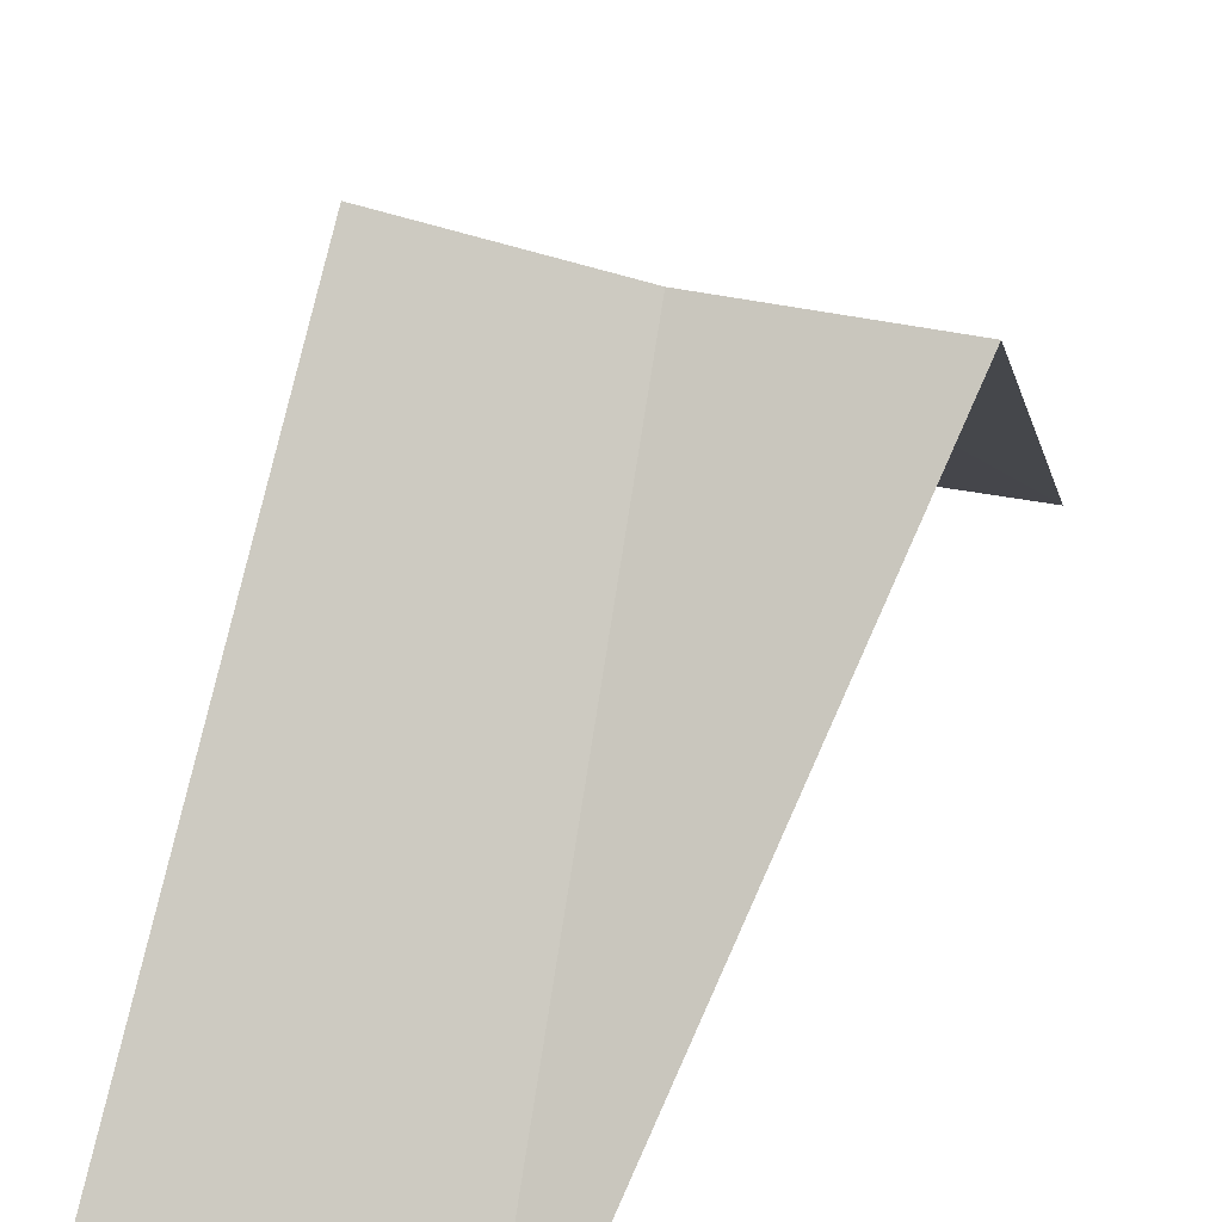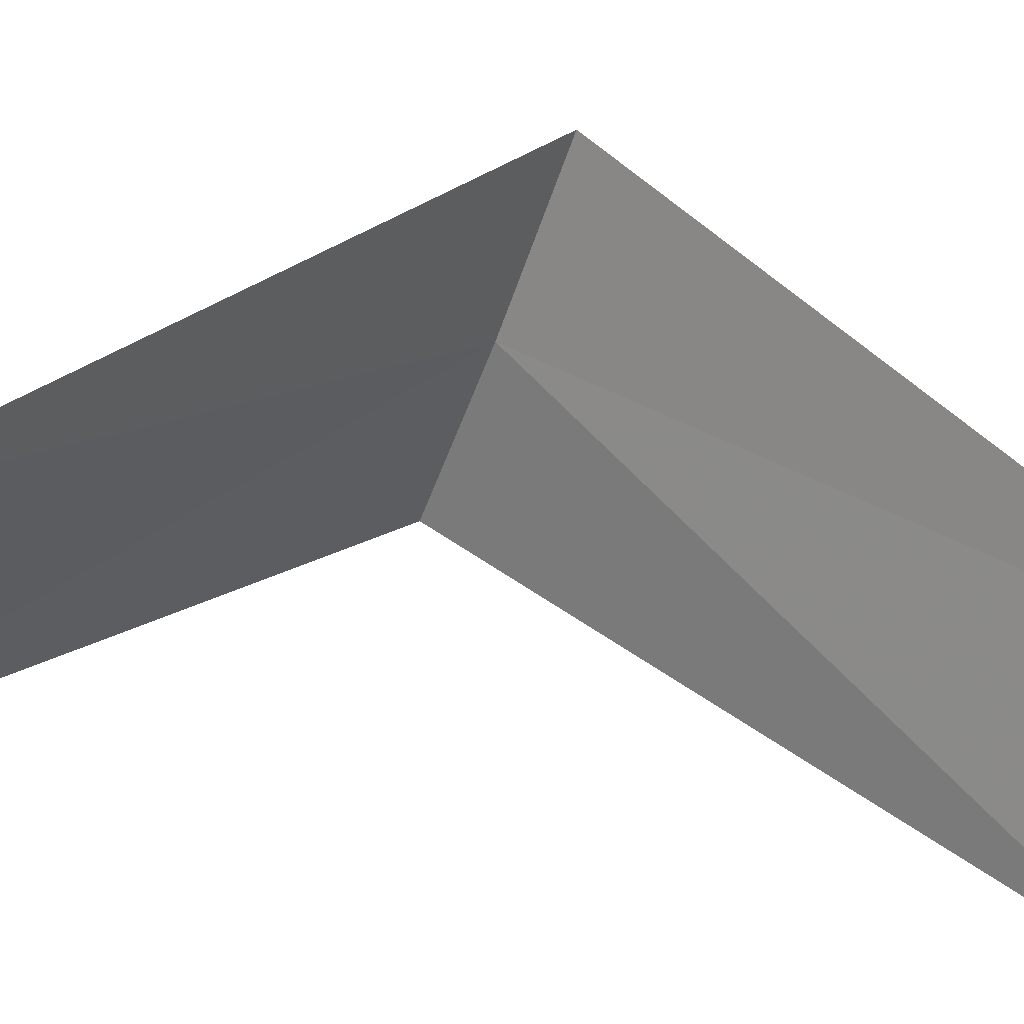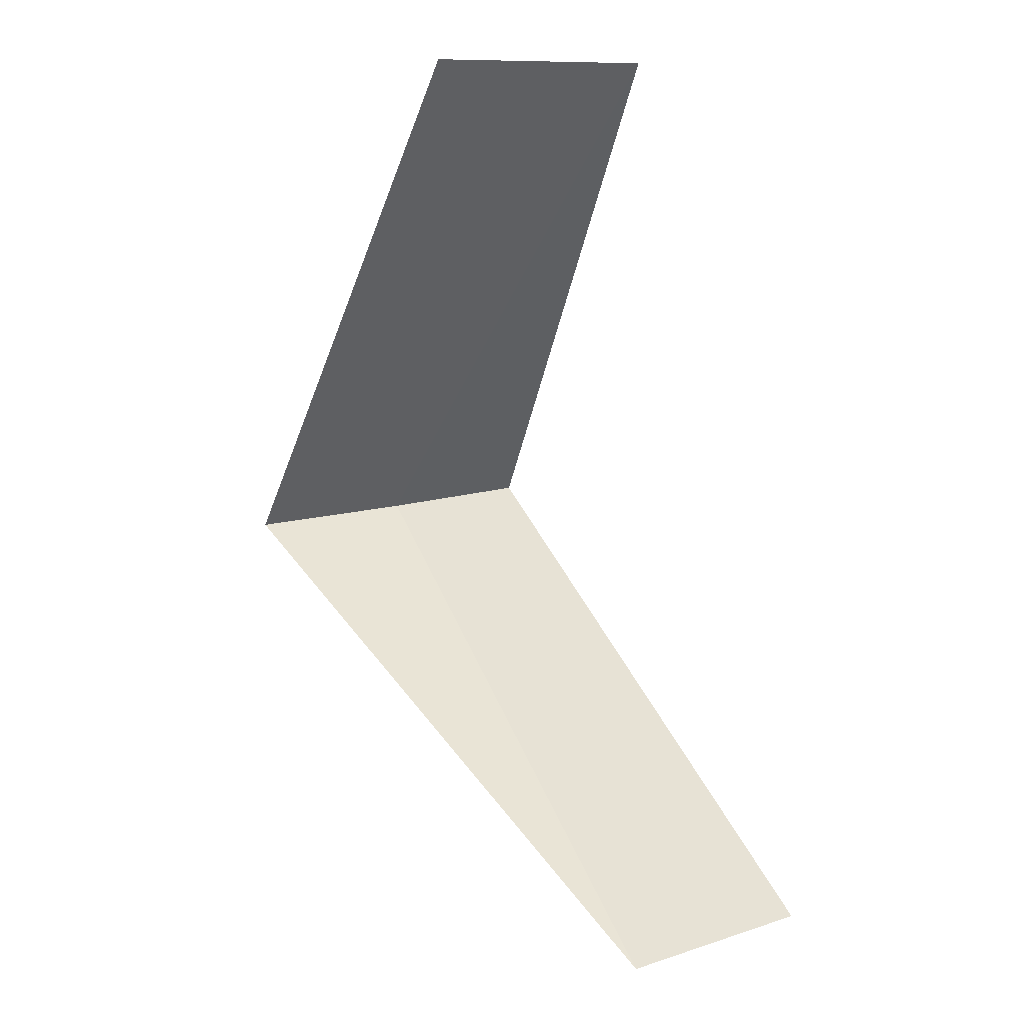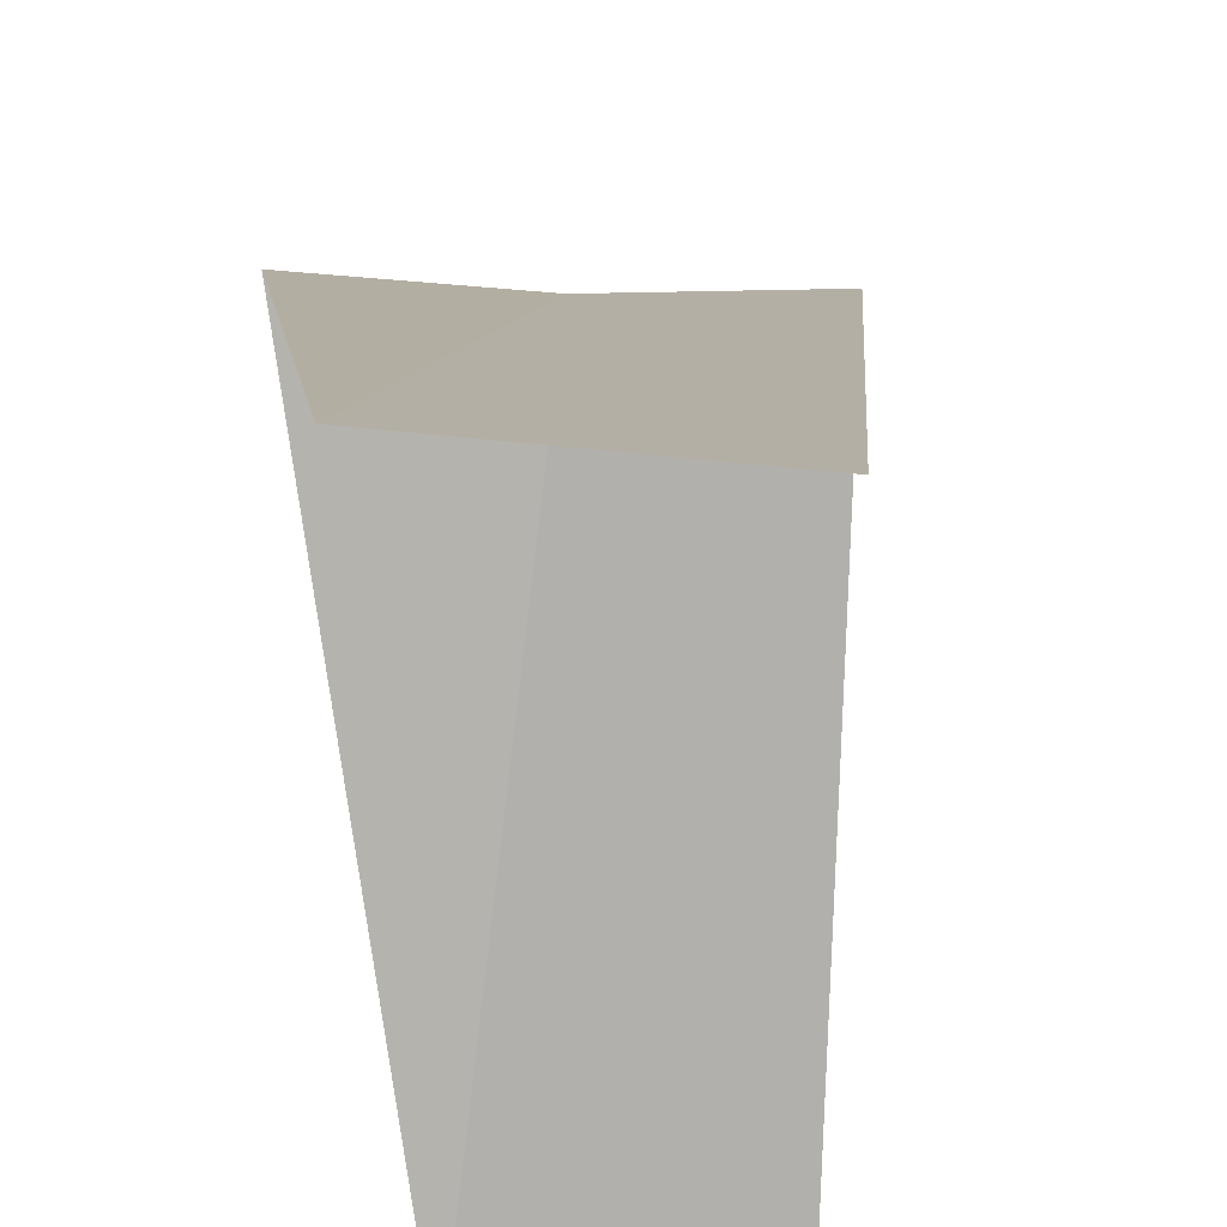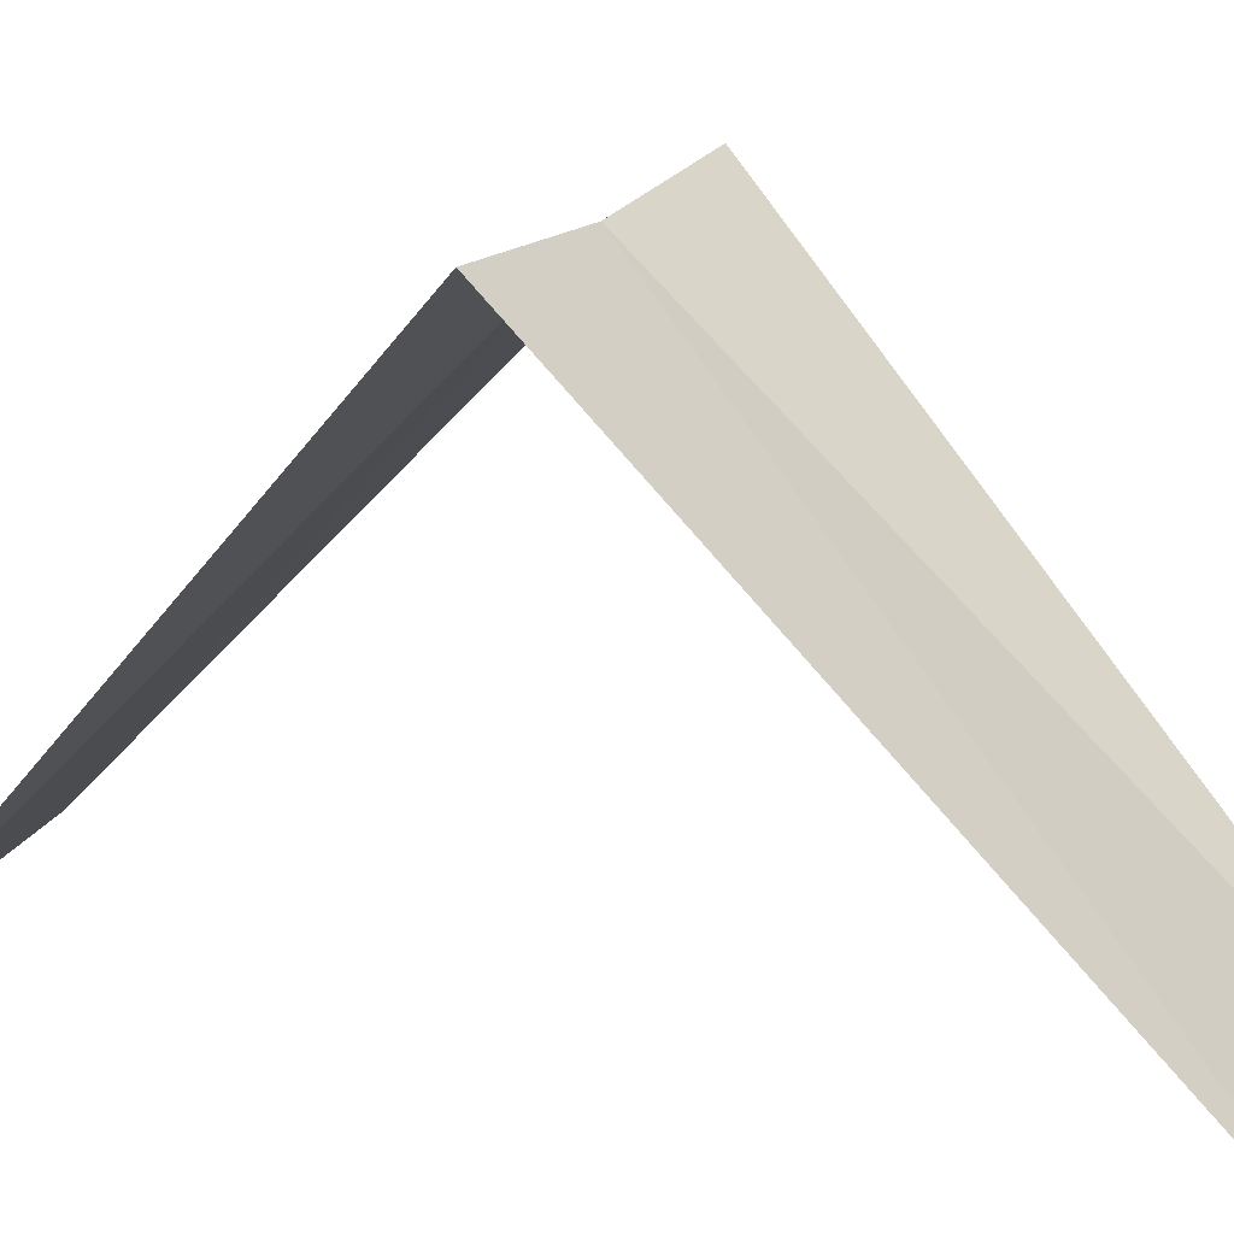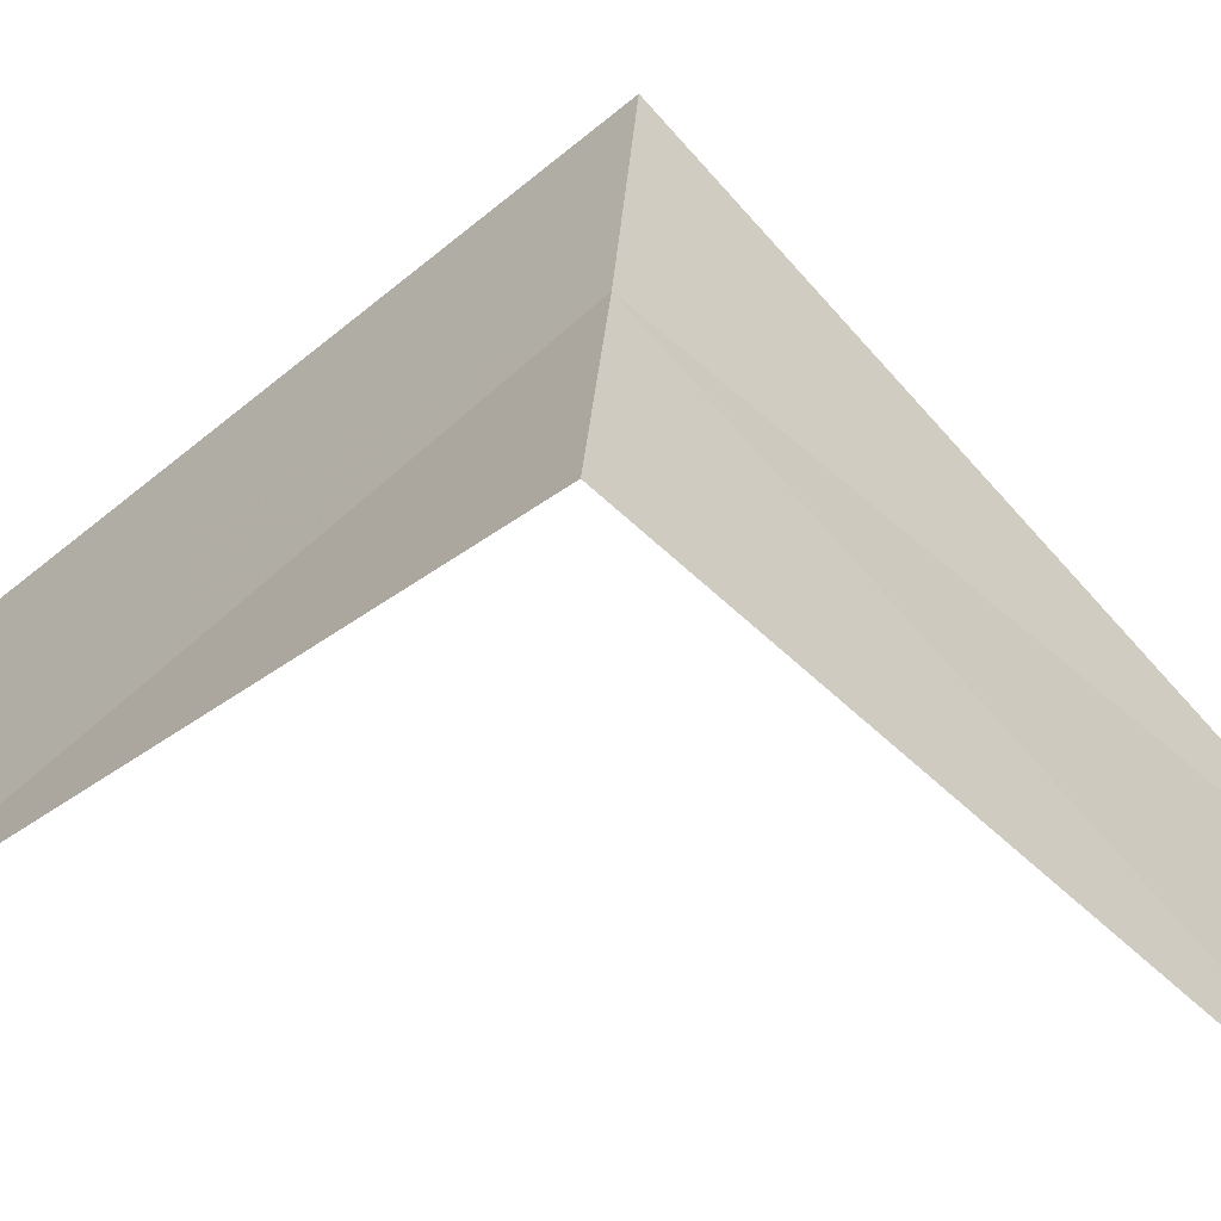
<metadata>
{"format":"obj","ext":"obj","renderer":"f3d","projection":"perspective","resolution":1024,"background":"white","views":[{"elev":39.7,"azim":-170.7,"up":"+Y"},{"elev":-50.3,"azim":65.1,"up":"+Y"},{"elev":2.5,"azim":-31.7,"up":"+Z"},{"elev":-34.8,"azim":-13.3,"up":"+Y"},{"elev":13.5,"azim":-72.6,"up":"+Y"},{"elev":35.2,"azim":-91.2,"up":"+Y"}]}
</metadata>
<code>
v 0.1884 -2.994 16.52
v -0.1884 -2.994 16.48
v 0.2512 -3.992 15.52
v 0.7495 -3.929 15.56
v 0.5621 -2.947 16.56
v -0.2512 -3.992 17.48
v 0.2512 -3.992 17.52
f 1 2 3
f 1 3 4
f 1 4 5
f 1 6 2
f 1 7 6
f 1 5 7

</code>
